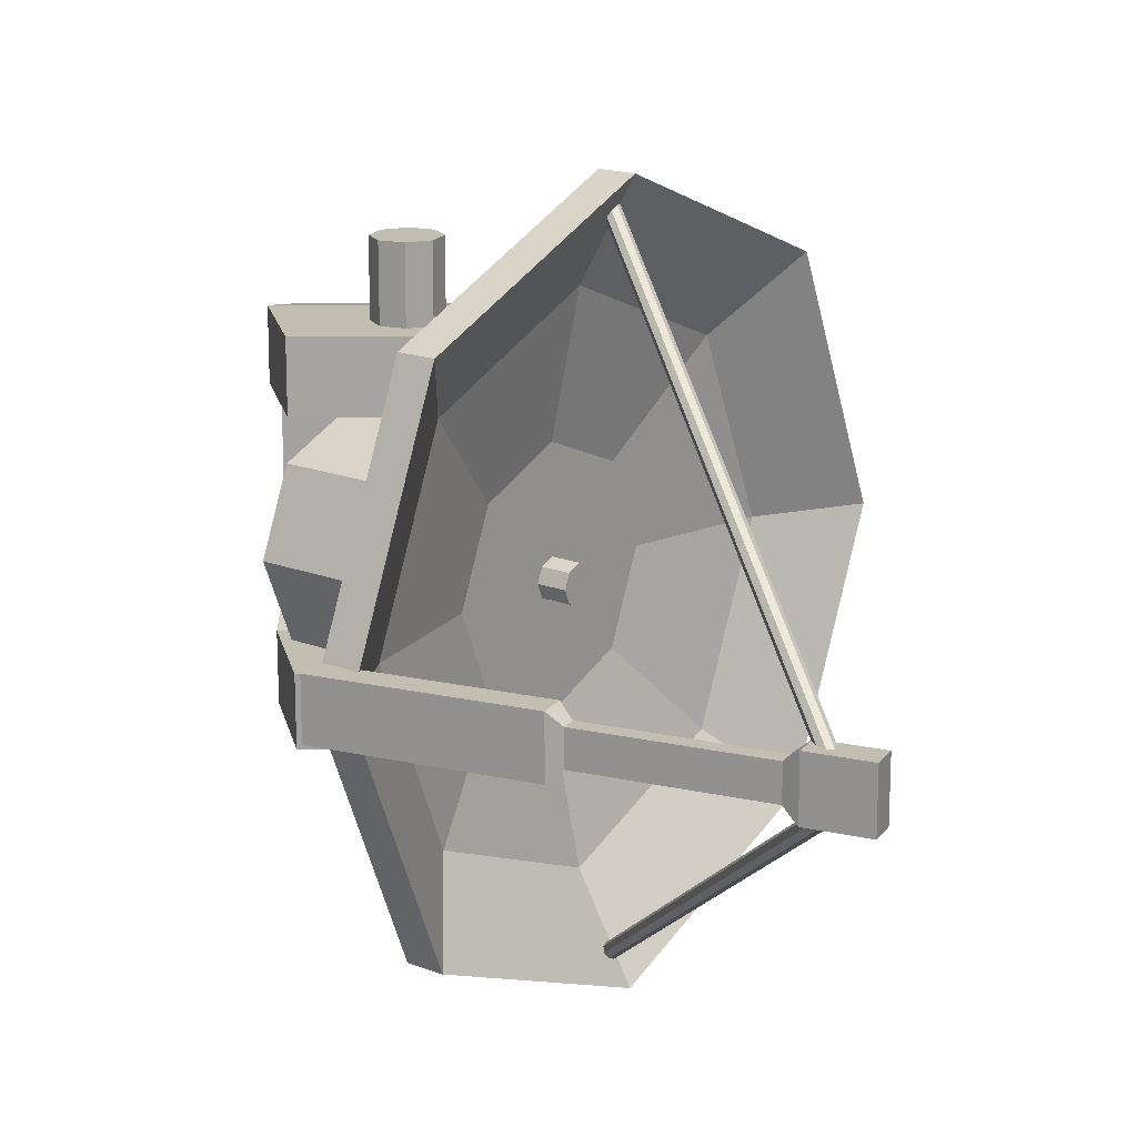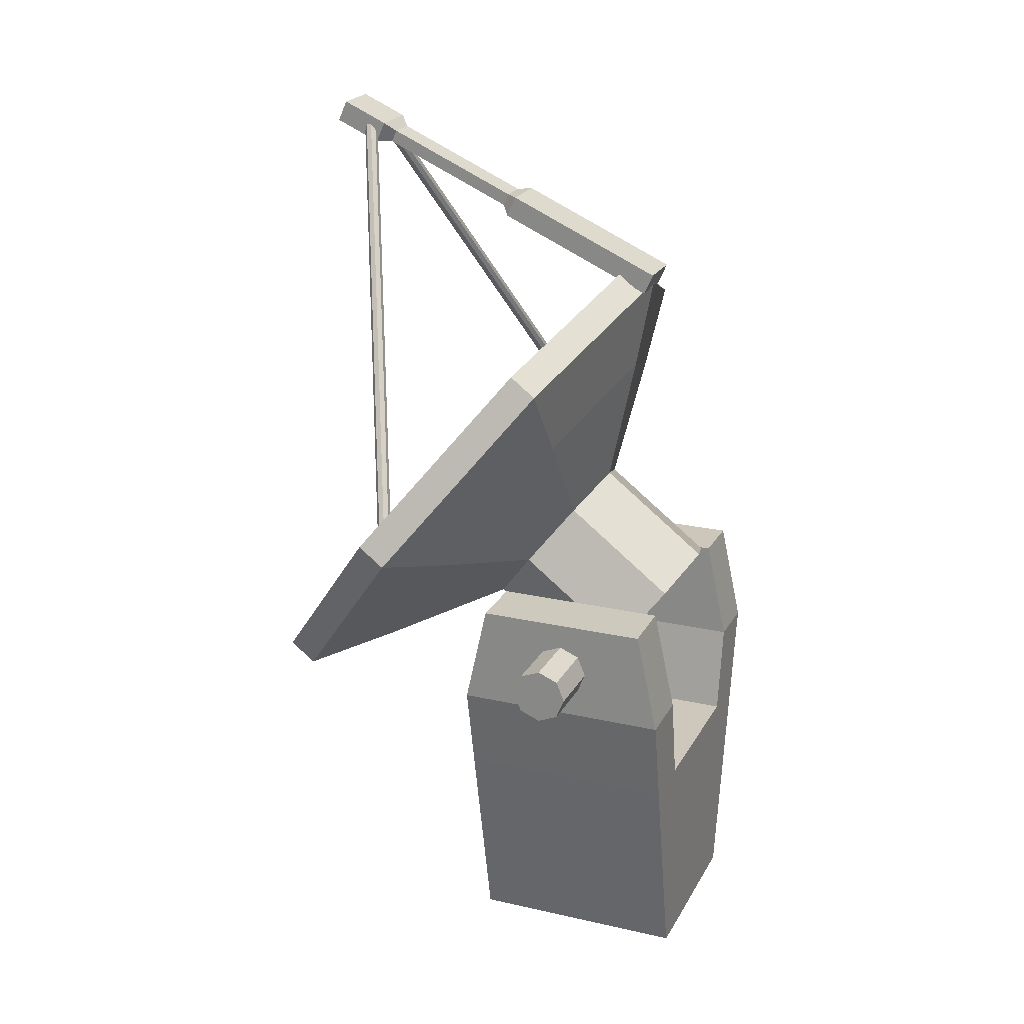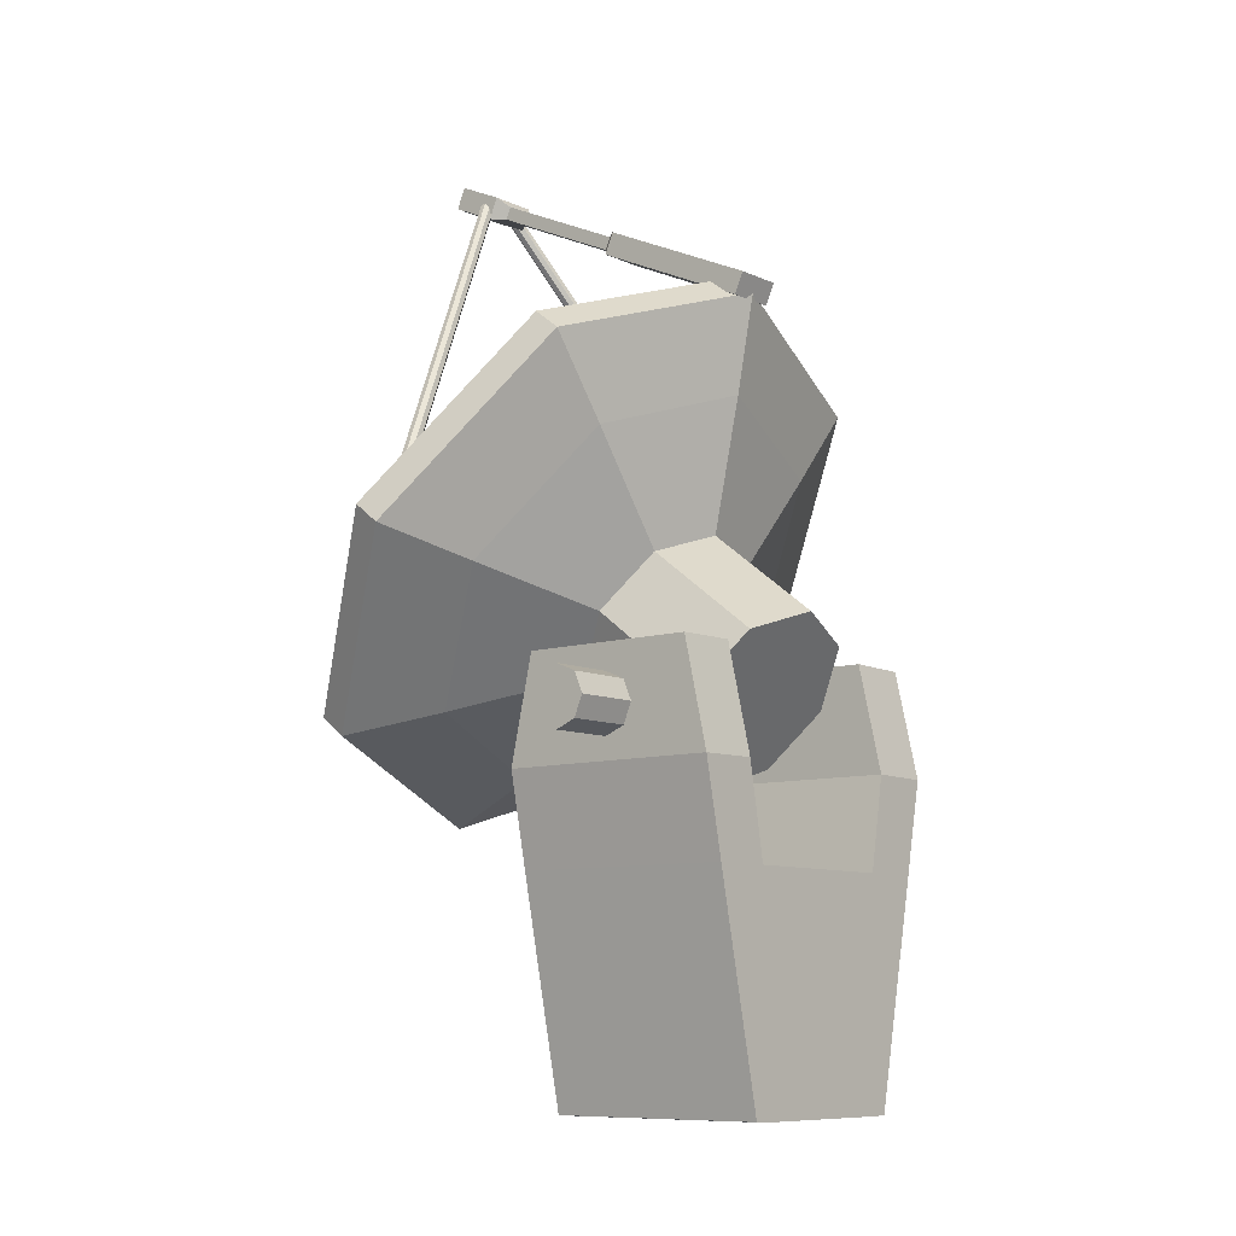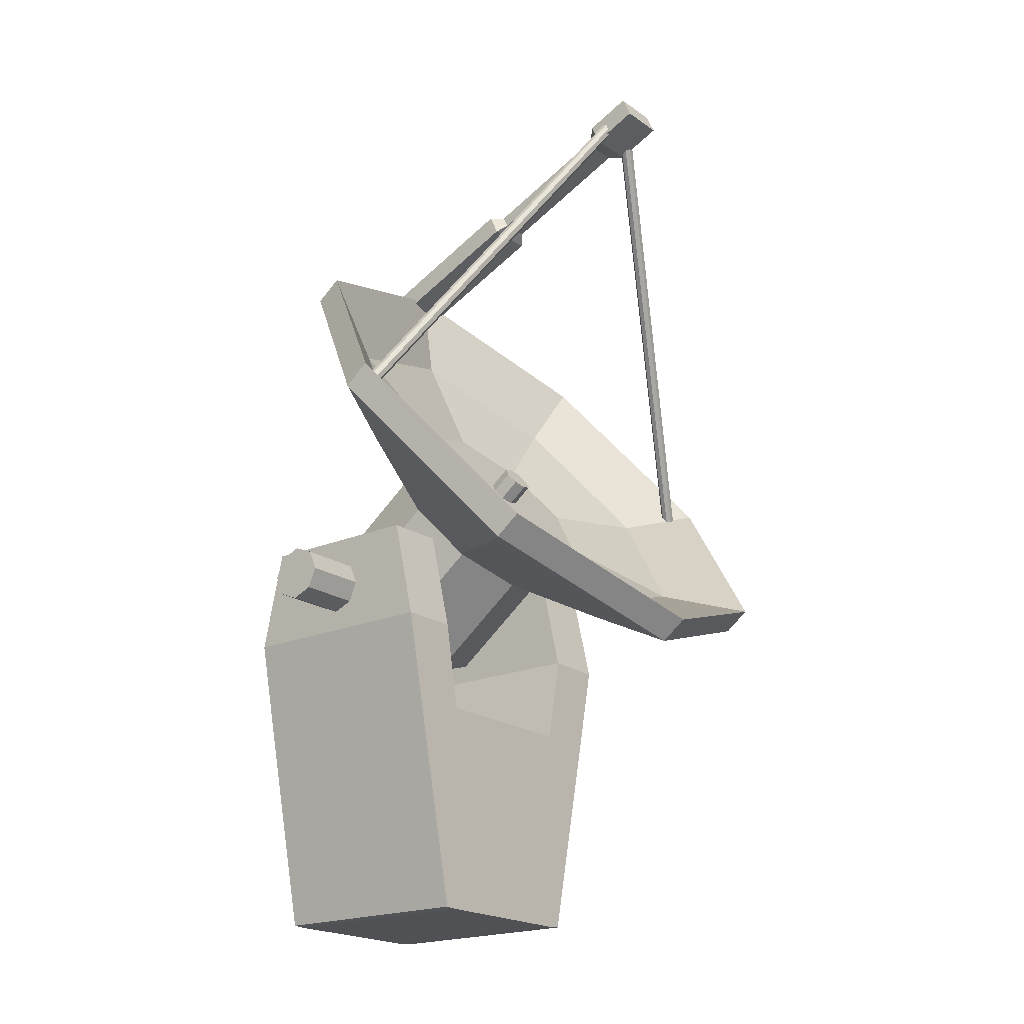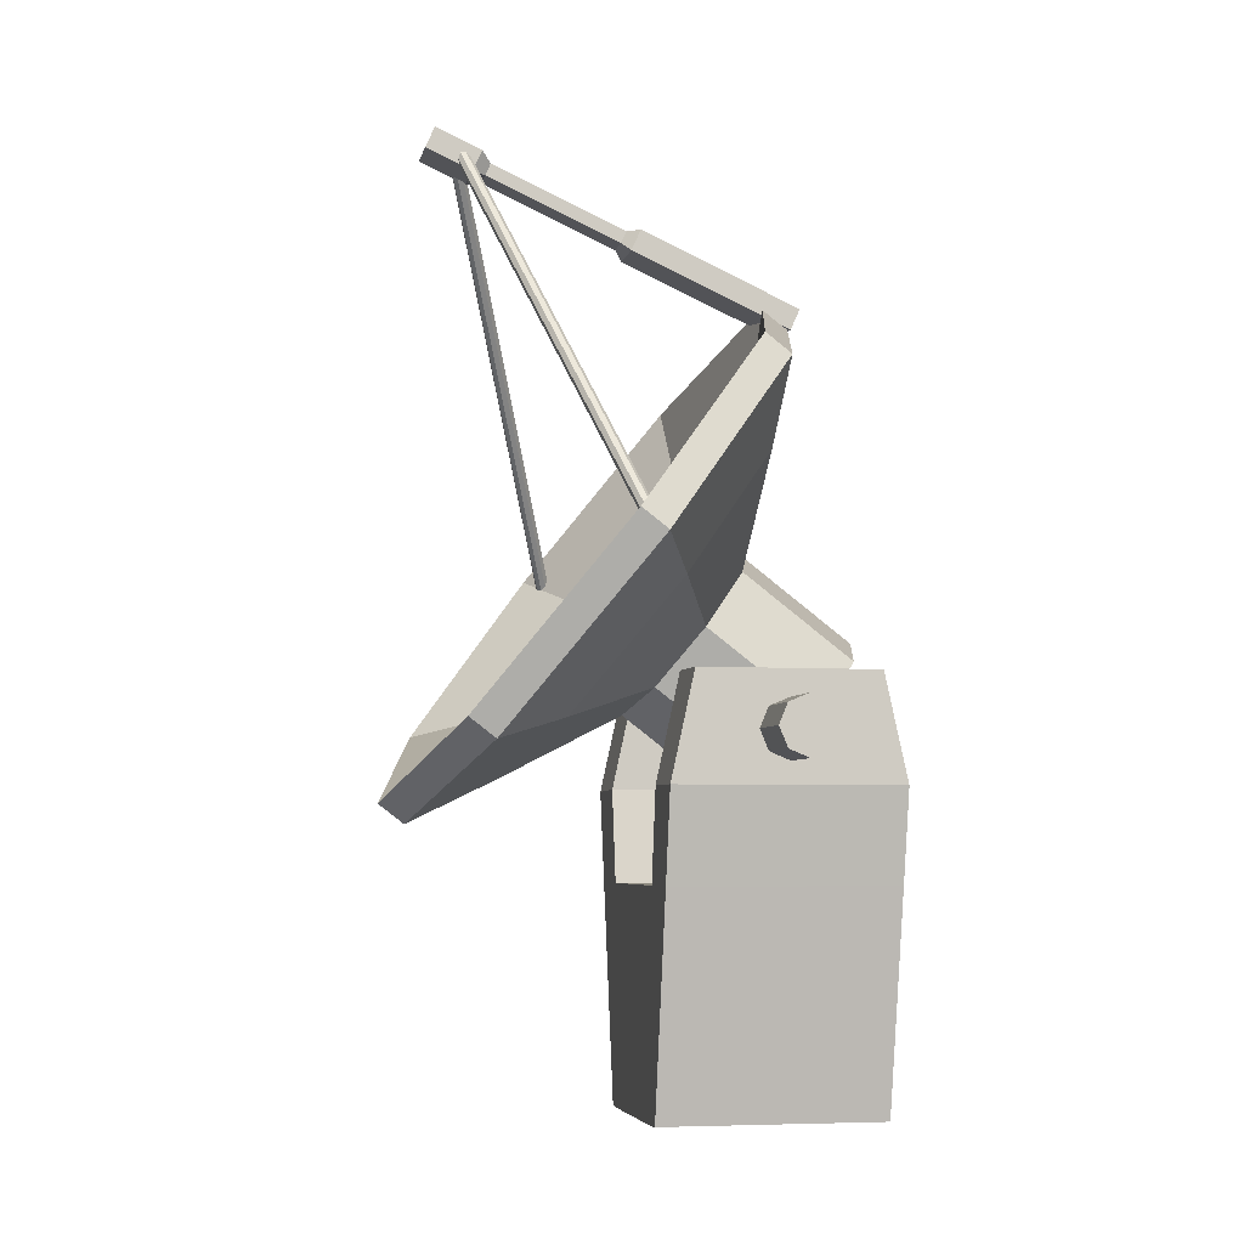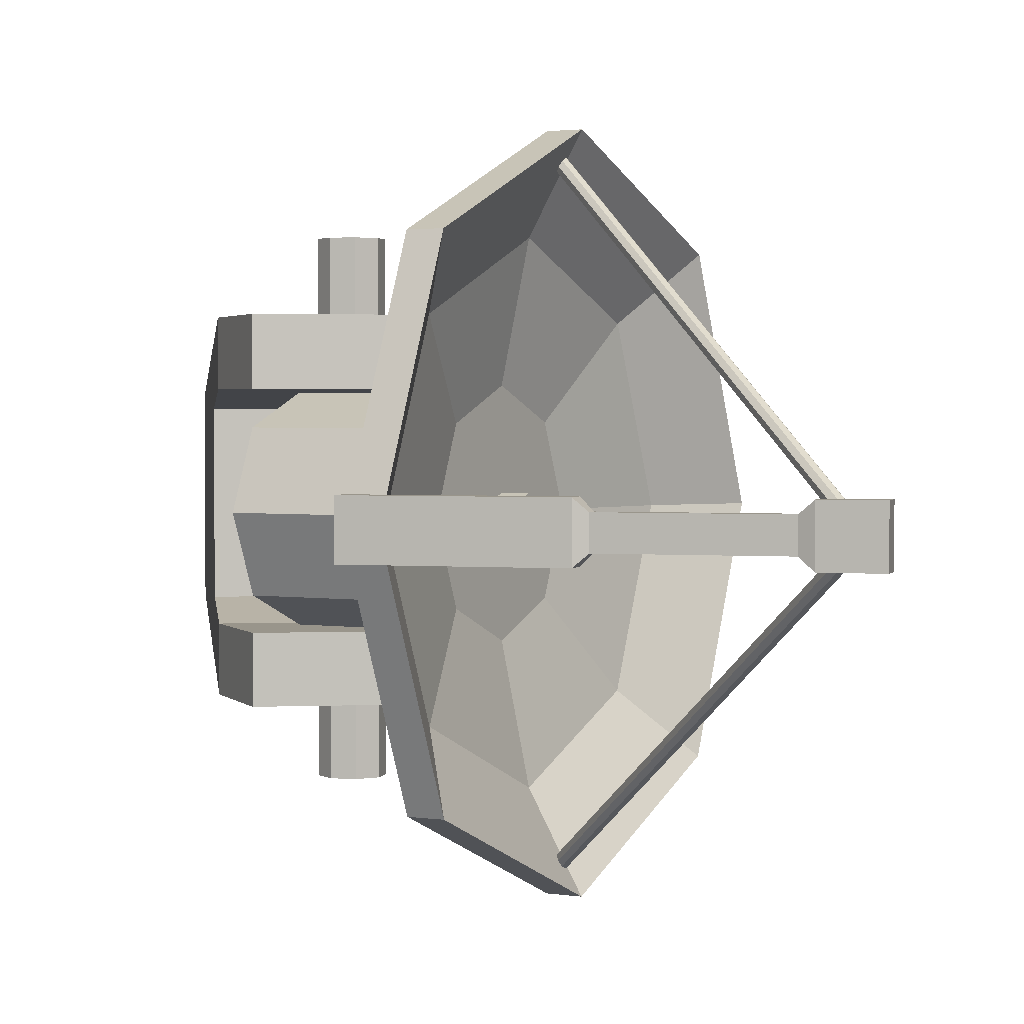
<metadata>
{"format":"obj","ext":"obj","renderer":"f3d","projection":"perspective","resolution":1024,"background":"white","views":[{"elev":17.3,"azim":0.2,"up":"+Y"},{"elev":22.0,"azim":-158.2,"up":"+Z"},{"elev":-9.2,"azim":-140.2,"up":"+Z"},{"elev":-19.9,"azim":38.3,"up":"+Z"},{"elev":-5.2,"azim":168.5,"up":"+Z"},{"elev":2.2,"azim":-8.3,"up":"+Y"}]}
</metadata>
<code>
o Cylinder.017_Cylinder.080
v 2.302 2.5 3.472
v 2.416 2.5 3.559
v 2.664 3.486 3.235
v 2.55 3.486 3.148
v 3.264 3.894 2.453
v 3.15 3.894 2.365
v 3.864 3.486 1.67
v 3.75 3.486 1.583
v 4.112 2.5 1.346
v 3.998 2.5 1.258
v 3.864 1.514 1.67
v 3.75 1.514 1.583
v 3.264 1.106 2.453
v 3.15 1.106 2.365
v 2.966 2.446 2.293
v 2.999 2.423 2.25
v 3.09 2.423 2.319
v 3.057 2.446 2.362
v 2.55 1.514 3.148
v 2.664 1.514 3.235
v 3.42 1.796 1.685
v 3.597 2.5 1.453
v 2.991 1.504 2.244
v 2.563 1.796 2.803
v 2.592 2.185 2.335
v 2.784 2.055 2.085
v 2.385 2.5 3.034
v 2.991 3.496 2.244
v 2.563 3.204 2.803
v 3.42 3.204 1.685
v 2.513 2.5 2.438
v 2.02 2.5 2.06
v 2.099 2.185 1.957
v 2.975 2.815 1.835
v 2.784 2.945 2.085
v 2.975 2.185 1.835
v 2.592 2.815 2.335
v 3.055 2.5 1.731
v 2.099 2.815 1.957
v 2.291 2.055 1.707
v 2.291 2.945 1.707
v 2.482 2.185 1.457
v 2.482 2.815 1.457
v 2.561 2.5 1.353
v 2.476 2.5 3.12
v 2.656 3.213 2.886
v 3.09 3.509 2.319
v 3.524 3.213 1.753
v 3.704 2.5 1.519
v 3.524 1.787 1.753
v 3.09 1.491 2.319
v 2.656 1.787 2.886
v 2.713 2.5 2.623
v 2.797 2.833 2.514
v 2.999 2.971 2.25
v 3.202 2.833 1.986
v 3.286 2.5 1.876
v 3.202 2.167 1.986
v 2.999 2.029 2.25
v 2.797 2.167 2.514
v 2.953 2.5 2.311
v 2.966 2.554 2.293
v 2.999 2.577 2.25
v 3.032 2.554 2.207
v 3.046 2.5 2.189
v 3.032 2.446 2.207
v 3.057 2.554 2.362
v 3.043 2.5 2.38
v 3.09 2.577 2.319
v 3.123 2.446 2.276
v 3.123 2.554 2.276
v 3.137 2.5 2.259
v 2.273 2.389 3.534
v 2.315 2.389 3.44
v 3.034 2.389 3.763
v 2.992 2.389 3.857
v 2.992 2.611 3.857
v 2.273 2.611 3.534
v 3.034 2.611 3.763
v 2.315 2.611 3.44
v 3.047 2.435 3.858
v 3.047 2.565 3.858
v 3.675 2.565 4.074
v 3.675 2.435 4.074
v 3.072 2.435 3.803
v 3.072 2.565 3.803
v 3.736 2.612 4.078
v 3.736 2.388 4.078
v 3.65 2.435 4.129
v 3.65 2.565 4.129
v 3.901 2.612 4.265
v 3.944 2.612 4.171
v 3.694 2.612 4.172
v 3.694 2.388 4.172
v 3.901 2.388 4.265
v 3.944 2.388 4.171
v 3.151 3.807 2.394
v 3.761 2.572 4.193
v 3.779 2.587 4.197
v 3.169 3.823 2.399
v 3.802 2.589 4.191
v 3.192 3.825 2.392
v 3.817 2.577 4.177
v 3.206 3.812 2.379
v 3.815 2.557 4.164
v 3.205 3.792 2.366
v 3.797 2.541 4.16
v 3.187 3.777 2.361
v 3.774 2.539 4.166
v 3.164 3.775 2.367
v 3.76 2.552 4.18
v 3.149 3.788 2.381
v 3.151 1.193 2.394
v 3.169 1.177 2.399
v 3.779 2.413 4.197
v 3.761 2.428 4.193
v 3.192 1.175 2.392
v 3.802 2.411 4.191
v 3.206 1.188 2.379
v 3.817 2.423 4.177
v 3.205 1.208 2.366
v 3.815 2.443 4.164
v 3.187 1.223 2.361
v 3.797 2.459 4.16
v 3.164 1.225 2.367
v 3.774 2.461 4.166
v 3.76 2.448 4.18
v 3.149 1.212 2.381
f 1 2 3 4
f 4 3 5 6
f 6 5 7 8
f 8 7 9 10
f 10 9 11 12
f 12 11 13 14
f 15 16 17 18
f 2 1 19 20
f 14 13 20 19
f 10 12 21 22
f 23 24 25 26
f 12 14 23 21
f 14 19 24 23
f 19 1 27 24
f 4 6 28 29
f 6 8 30 28
f 1 4 29 27
f 8 10 22 30
f 25 31 32 33
f 28 30 34 35
f 21 23 26 36
f 29 28 35 37
f 22 21 36 38
f 24 27 31 25
f 27 29 37 31
f 30 22 38 34
f 32 39 33
f 39 40 33
f 39 41 40
f 41 42 40
f 41 43 42
f 43 44 42
f 31 37 39 32
f 34 38 44 43
f 26 25 33 40
f 35 34 43 41
f 36 26 40 42
f 37 35 41 39
f 38 36 42 44
f 45 46 3 2
f 46 47 5 3
f 47 48 7 5
f 48 49 9 7
f 49 50 11 9
f 50 51 13 11
f 51 52 20 13
f 52 45 2 20
f 53 54 46 45
f 54 55 47 46
f 55 56 48 47
f 56 57 49 48
f 57 58 50 49
f 58 59 51 50
f 59 60 52 51
f 60 53 45 52
f 61 62 54 53
f 62 63 55 54
f 63 64 56 55
f 64 65 57 56
f 65 66 58 57
f 66 16 59 58
f 16 15 60 59
f 15 61 53 60
f 67 68 18
f 67 18 69
f 18 17 69
f 17 70 69
f 70 71 69
f 70 72 71
f 64 63 69 71
f 16 66 70 17
f 63 62 67 69
f 66 65 72 70
f 61 15 18 68
f 62 61 68 67
f 65 64 71 72
f 73 74 75 76
f 78 73 76 77
f 77 79 80 78
f 74 80 79 75
f 74 73 78 80
f 81 82 77 76
f 83 84 85 86
f 86 85 75 79
f 82 86 79 77
f 85 81 76 75
f 87 88 84 83
f 84 89 81 85
f 89 90 82 81
f 90 83 86 82
f 91 92 87 93
f 88 94 89 84
f 94 93 90 89
f 93 87 83 90
f 92 91 95 96
f 92 96 88 87
f 96 95 94 88
f 95 91 93 94
f 97 98 99 100
f 100 99 101 102
f 102 101 103 104
f 104 103 105 106
f 106 105 107 108
f 108 107 109 110
f 99 98 111
f 99 111 101
f 111 109 101
f 109 107 101
f 107 103 101
f 107 105 103
f 98 97 112 111
f 110 109 111 112
f 97 100 112
f 100 102 112
f 102 110 112
f 102 108 110
f 102 104 108
f 104 106 108
f 113 114 115 116
f 114 117 118 115
f 117 119 120 118
f 119 121 122 120
f 121 123 124 122
f 123 125 126 124
f 126 127 116
f 115 126 116
f 115 124 126
f 115 118 124
f 118 122 124
f 118 120 122
f 128 113 116 127
f 125 128 127 126
f 113 128 125
f 113 125 114
f 125 123 114
f 123 117 114
f 123 121 117
f 121 119 117
o Cube_Cube.001
v 1.995 2.462 0.01169
v 1.995 2.939 0.01545
v 3.005 2.939 0.01545
v 3.005 2.462 0.01169
v 1.995 2.462 1.002
v 1.995 3.153 1.002
v 3.005 3.153 1.002
v 3.005 2.462 1.002
v 1.995 2.883 1.002
v 1.995 2.883 0.01169
v 3.005 2.883 1.002
v 3.005 2.883 0.01169
v 1.995 3.241 1.416
v 3.005 3.241 1.416
v 1.995 2.96 1.419
v 3.005 2.96 1.419
v 2.1 3.241 1.894
v 2.9 3.241 1.894
v 2.1 2.96 1.897
v 2.9 2.96 1.897
v 1.995 2.538 0.01169
v 1.995 2.061 0.01545
v 3.005 2.061 0.01545
v 3.005 2.538 0.01169
v 1.995 2.538 1.002
v 1.995 1.847 1.002
v 3.005 1.847 1.002
v 3.005 2.538 1.002
v 1.995 2.117 1.002
v 1.995 2.117 0.01169
v 3.005 2.117 1.002
v 3.005 2.117 0.01169
v 1.995 1.759 1.416
v 3.005 1.759 1.416
v 1.995 2.04 1.419
v 3.005 2.04 1.419
v 2.1 1.759 1.894
v 2.9 1.759 1.894
v 2.1 2.04 1.897
v 2.9 2.04 1.897
f 137 134 130 138
f 134 135 131 130
f 139 136 132 140
f 129 132 136 133
f 138 130 131 140
f 143 141 134 137
f 138 129 133 137
f 135 139 140 131
f 129 138 140 132
f 136 139 137 133
f 147 145 141 143
f 141 142 135 134
f 144 143 137 139
f 139 135 142 144
f 148 146 145 147
f 145 146 142 141
f 144 142 146 148
f 148 147 143 144
f 157 158 150 154
f 154 150 151 155
f 159 160 152 156
f 156 152 149 153
f 158 160 151 150
f 163 157 154 161
f 153 149 158 157
f 155 151 160 159
f 149 152 160 158
f 156 153 157 159
f 167 163 161 165
f 161 154 155 162
f 164 159 157 163
f 159 164 162 155
f 168 167 165 166
f 165 161 162 166
f 164 168 166 162
f 168 164 163 167
o Cylinder_Cylinder.001
v 2.5 3.05 1.514
v 2.5 3.538 1.514
v 2.408 3.05 1.552
v 2.408 3.538 1.552
v 2.369 3.05 1.645
v 2.369 3.538 1.645
v 2.408 3.05 1.737
v 2.408 3.538 1.737
v 2.5 3.05 1.775
v 2.5 3.538 1.775
v 2.592 3.05 1.737
v 2.592 3.538 1.737
v 2.631 3.05 1.645
v 2.631 3.538 1.645
v 2.592 3.05 1.552
v 2.592 3.538 1.552
v 2.5 1.95 1.514
v 2.5 1.462 1.514
v 2.408 1.95 1.552
v 2.408 1.462 1.552
v 2.369 1.95 1.645
v 2.369 1.462 1.645
v 2.408 1.95 1.737
v 2.408 1.462 1.737
v 2.5 1.95 1.775
v 2.5 1.462 1.775
v 2.592 1.95 1.737
v 2.592 1.462 1.737
v 2.631 1.95 1.645
v 2.631 1.462 1.645
v 2.592 1.95 1.552
v 2.592 1.462 1.552
f 169 170 172 171
f 171 172 174 173
f 173 174 176 175
f 175 176 178 177
f 177 178 180 179
f 179 180 182 181
f 172 170 184
f 172 184 174
f 184 182 174
f 182 180 174
f 180 176 174
f 180 178 176
f 170 169 183 184
f 181 182 184 183
f 169 171 183
f 171 173 183
f 173 181 183
f 173 179 181
f 173 175 179
f 175 177 179
f 185 187 188 186
f 187 189 190 188
f 189 191 192 190
f 191 193 194 192
f 193 195 196 194
f 195 197 198 196
f 188 200 186
f 188 190 200
f 190 198 200
f 190 196 198
f 190 192 196
f 192 194 196
f 199 185 186 200
f 197 199 200 198
f 185 199 187
f 199 189 187
f 199 197 189
f 197 195 189
f 195 191 189
f 195 193 191

</code>
